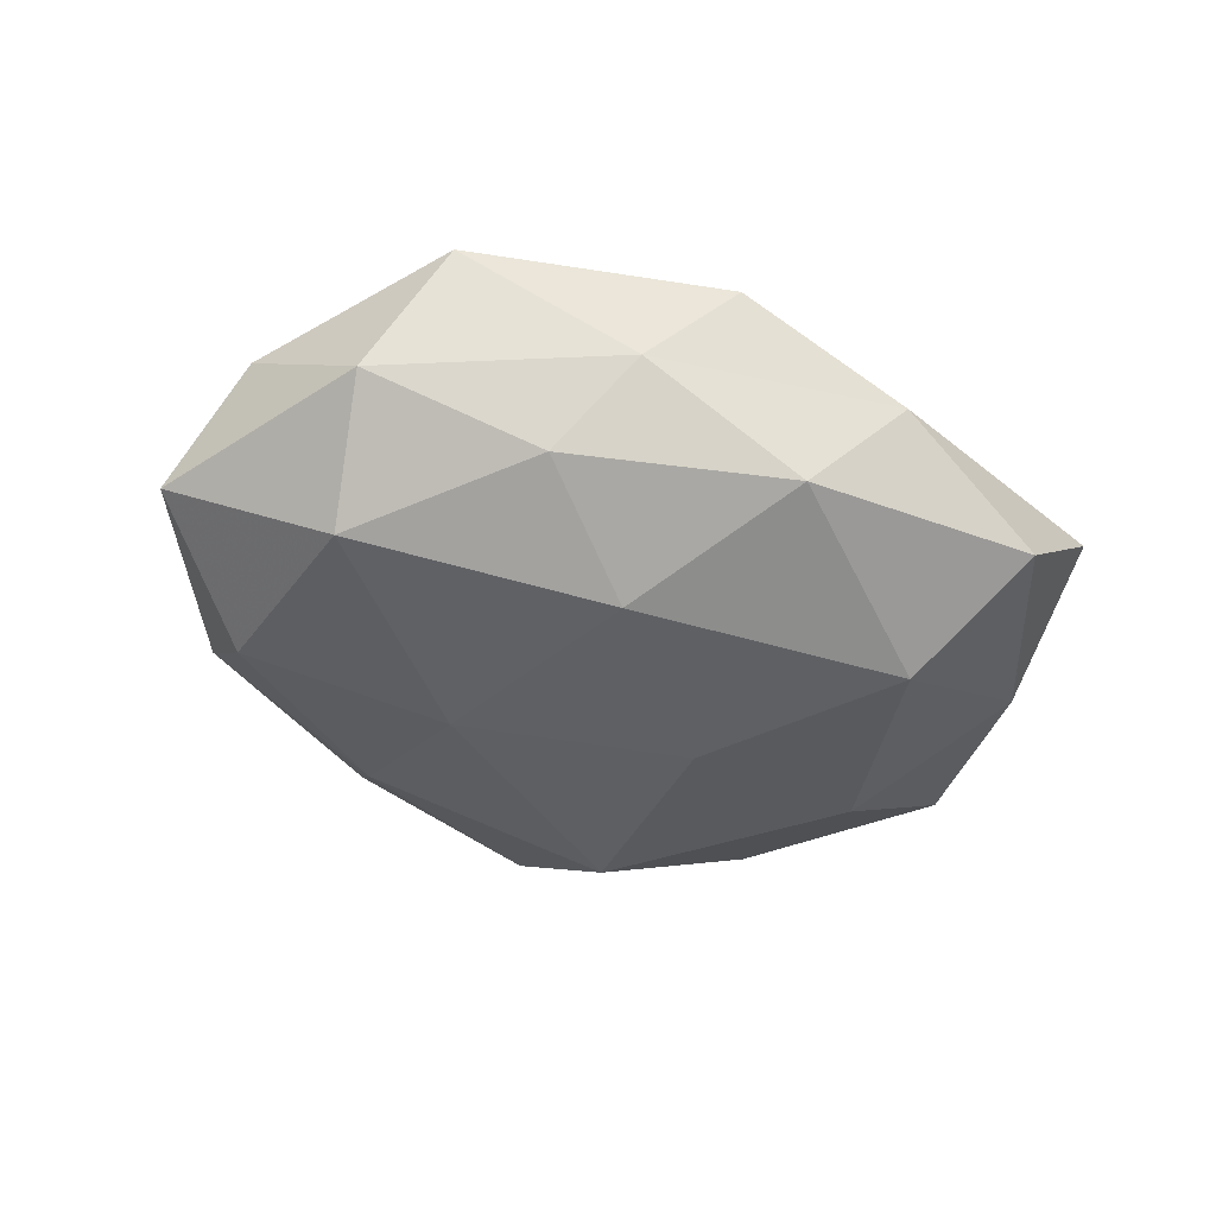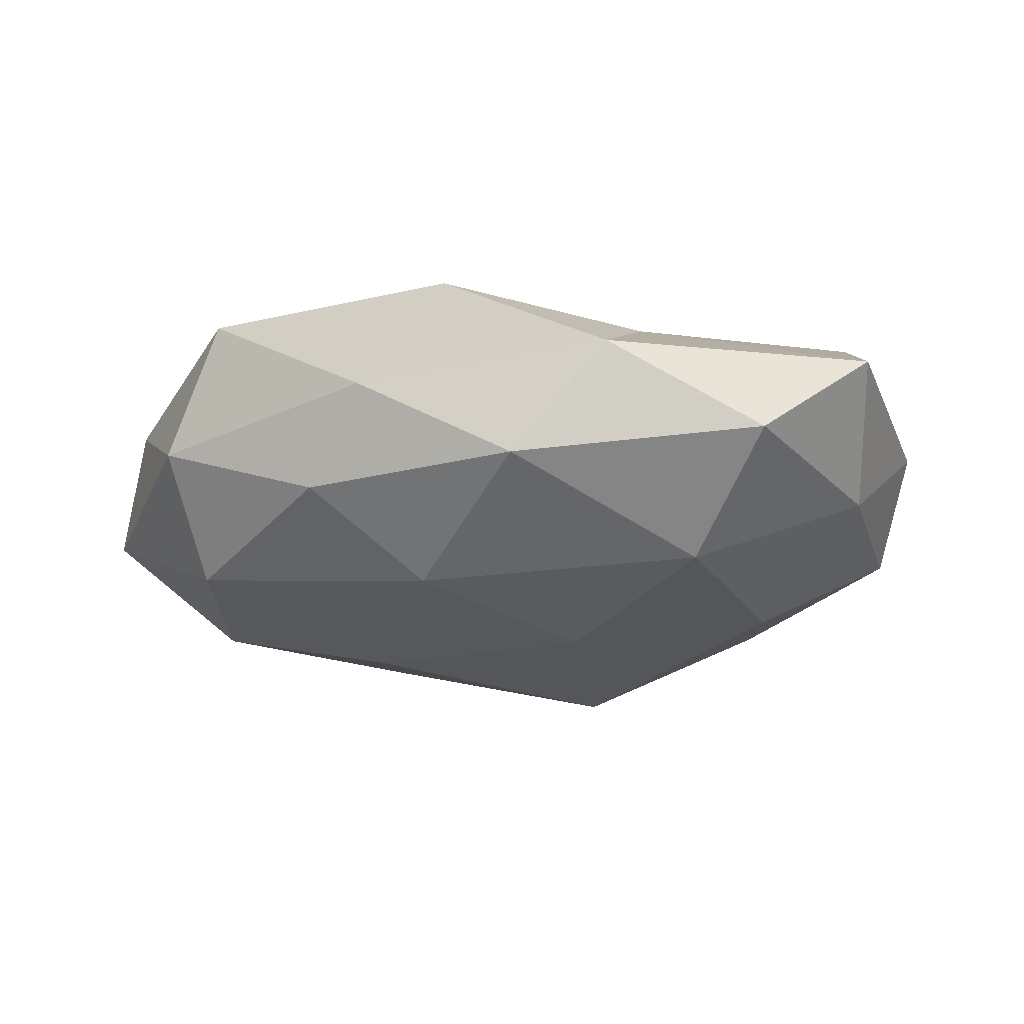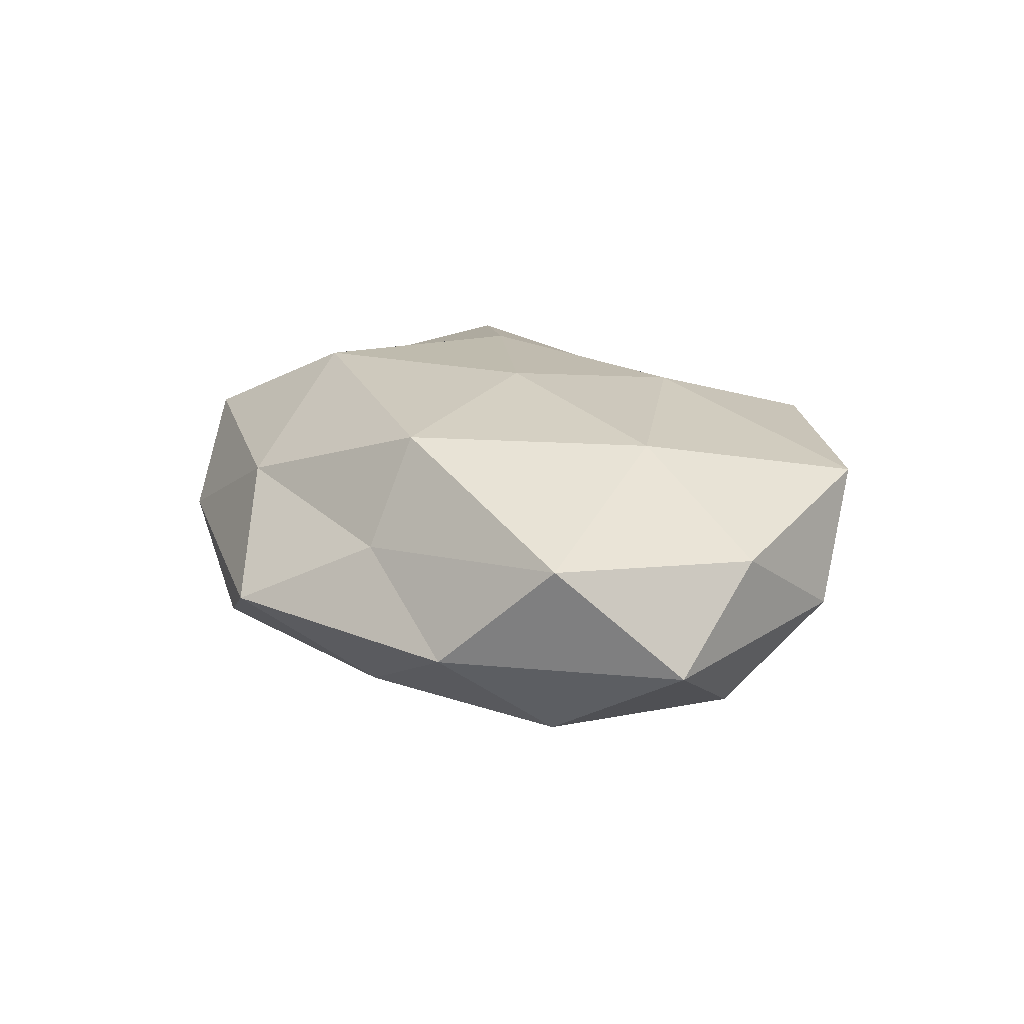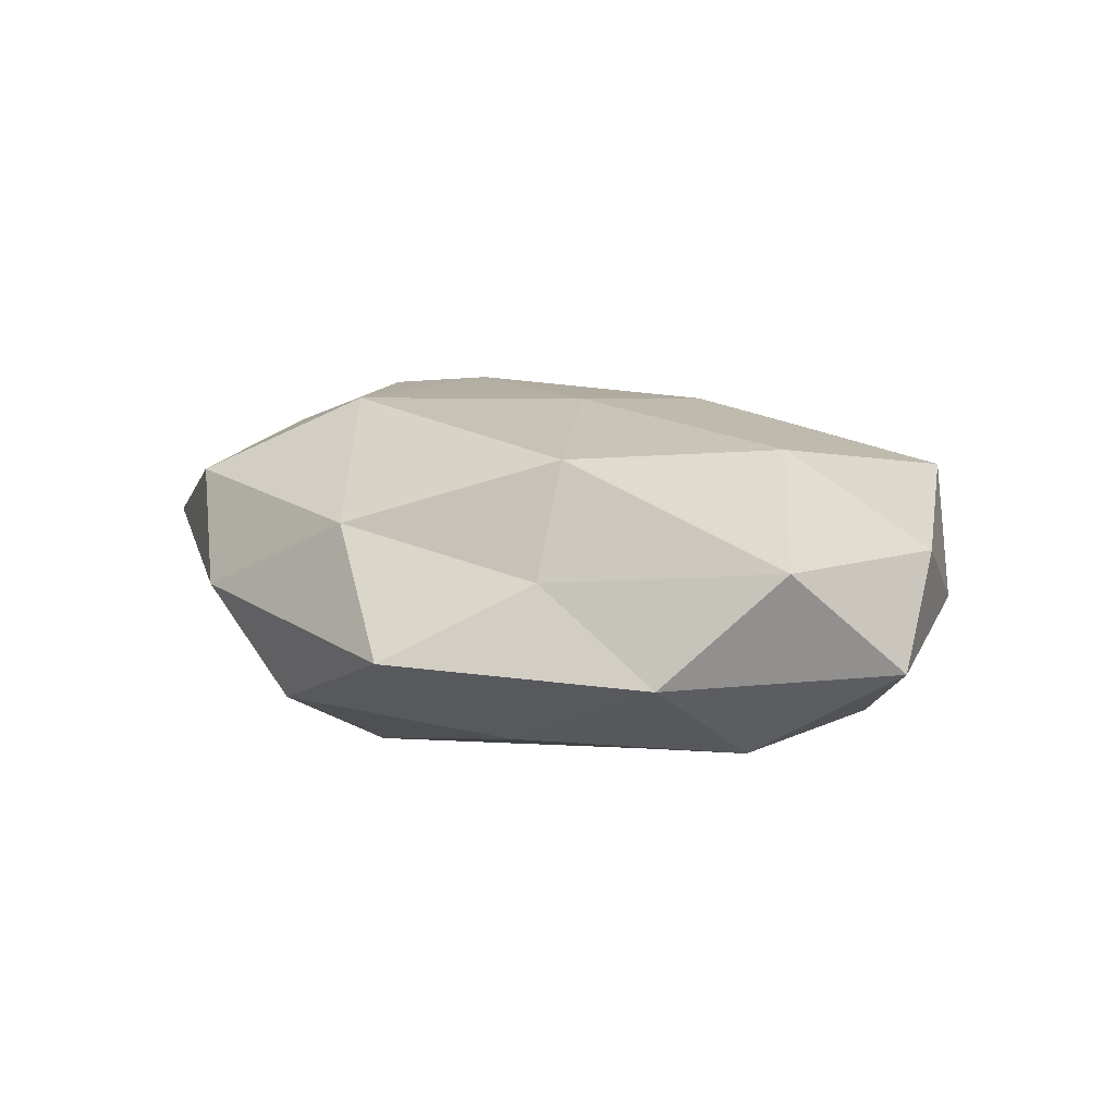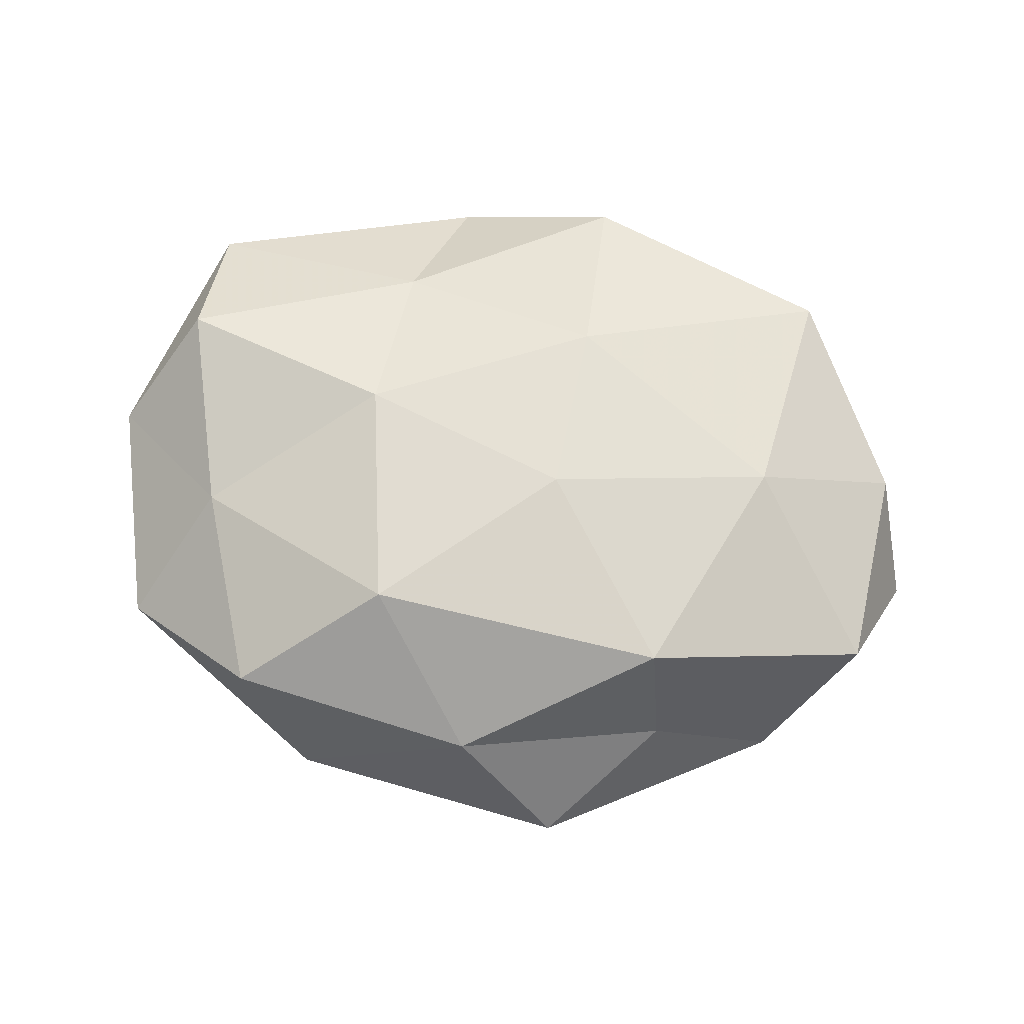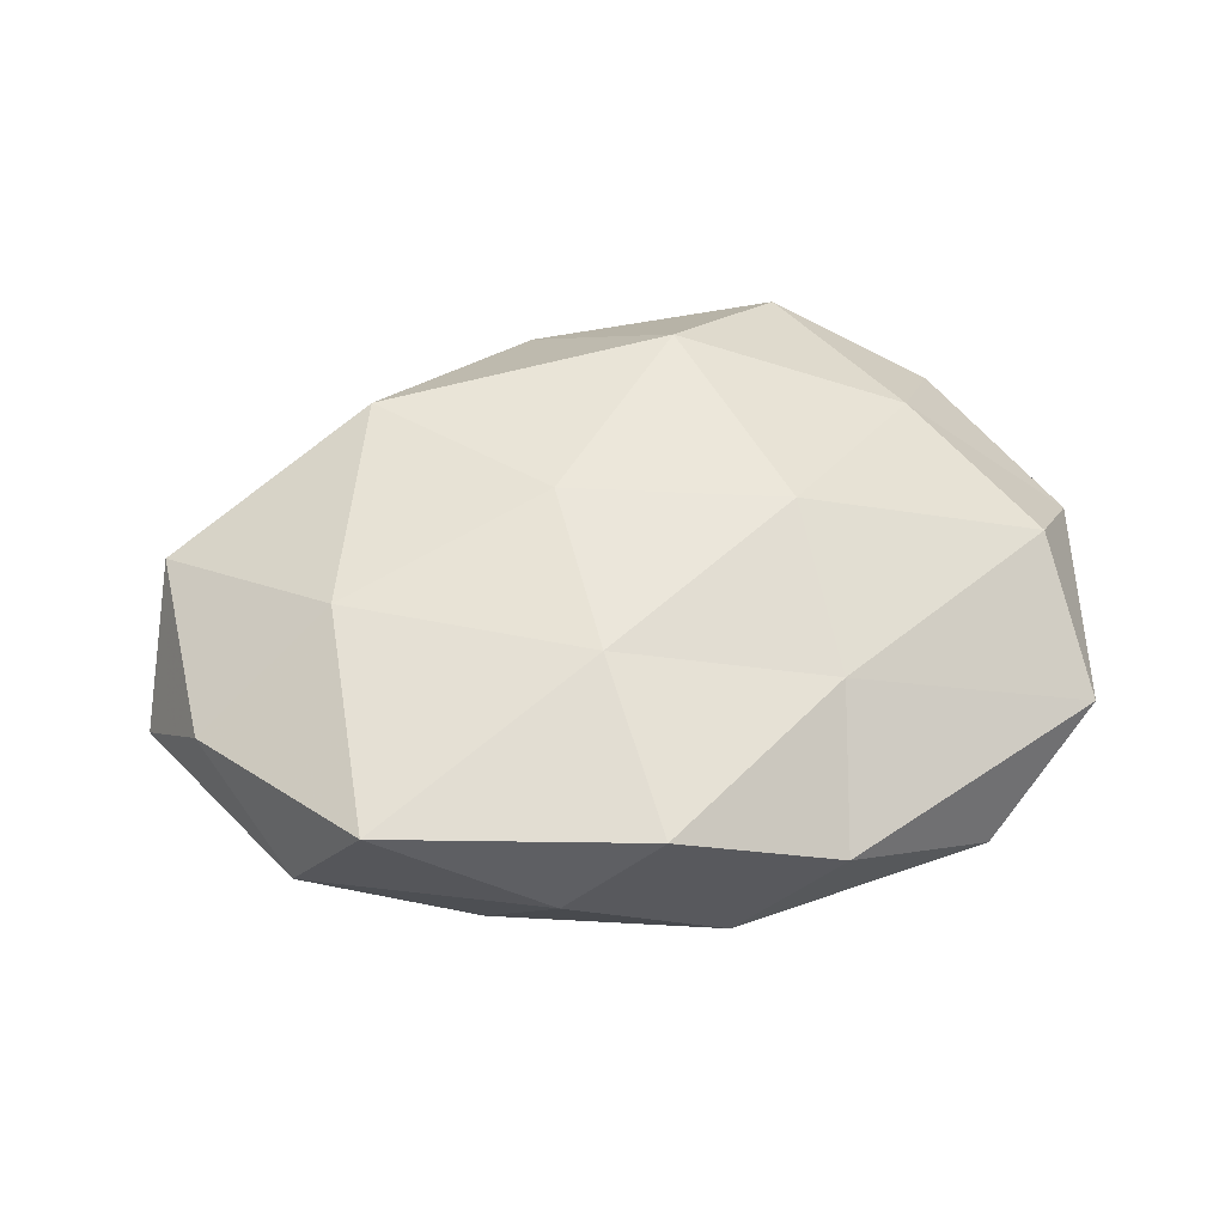
<metadata>
{"format":"obj","ext":"obj","renderer":"f3d","projection":"perspective","resolution":1024,"background":"white","views":[{"elev":-38.8,"azim":-28.3,"up":"+Z"},{"elev":-24.4,"azim":3.9,"up":"+Z"},{"elev":17.9,"azim":-111.8,"up":"+Z"},{"elev":13.8,"azim":-135.8,"up":"+Z"},{"elev":71.2,"azim":-169.6,"up":"+Z"},{"elev":50.5,"azim":-15.7,"up":"+Z"}]}
</metadata>
<code>
v 0.02804 0.0231 -0.009236
v 0.006505 -0.00297 -0.01893
v -0.01685 0.0237 -0.01247
v -0.02141 -0.02574 -0.008738
v 0.01695 0.0352 -0.0002099
v 0.03979 -0.02622 0.004328
v -0.01663 0.004056 -0.0183
v 0.01137 -0.03614 0.002555
v 0.007995 0.01911 -0.01929
v -0.03856 -0.02109 -0.002017
v 0.03904 -0.01166 0.01358
v -0.01552 -0.03252 0.0002946
v -0.04465 -0.008648 0.006292
v -0.001177 0.03225 0.008833
v 0.02029 -0.0206 -0.01603
v -0.03542 0.02268 -0.003736
v 0.03925 -0.01245 -0.006724
v 0.04673 -0.001637 0.003767
v -0.0297 -0.003468 0.01525
v 0.0277 -0.03239 -0.006273
v 0.04364 0.007875 -0.006062
v -0.03233 -0.02717 0.01072
v -0.006458 0.002283 0.0185
v 0.01049 0.01919 0.01867
v 0.01514 -0.02205 0.01141
v -0.02068 0.02024 0.01634
v -0.04381 0.0132 0.007596
v 0.02872 0.002767 -0.01471
v 0.02485 0.0294 0.01032
v 0.03262 0.009421 0.01222
v 0.005849 0.03417 -0.01062
v 0.04026 0.02147 0.002225
v -0.006841 -0.01661 0.01629
v -0.01217 0.03759 -0.00259
v -0.02256 0.02568 0.005179
v -0.006039 -0.03507 0.01082
v 0.001057 -0.03347 -0.008888
v -0.04897 0.001086 -0.003824
v -0.03554 -0.01086 -0.01314
v -0.03664 0.01031 -0.01259
v 0.01579 -0.004481 0.01763
v -0.009682 -0.01805 -0.01688
f 7 9 2
f 3 9 7
f 4 12 10
f 6 18 11
f 17 18 6
f 20 6 8
f 20 17 6
f 20 15 17
f 17 21 18
f 12 22 10
f 10 22 13
f 19 13 22
f 6 25 8
f 6 11 25
f 26 19 23
f 26 24 14
f 26 23 24
f 27 13 19
f 27 19 26
f 28 9 1
f 28 2 9
f 15 2 28
f 15 28 17
f 21 28 1
f 17 28 21
f 14 29 5
f 14 24 29
f 11 18 30
f 29 24 30
f 31 5 1
f 1 9 31
f 3 31 9
f 5 32 1
f 1 32 21
f 18 21 32
f 5 29 32
f 18 32 30
f 30 32 29
f 19 22 33
f 23 19 33
f 14 5 34
f 34 3 16
f 34 31 3
f 34 5 31
f 35 26 14
f 35 16 27
f 35 27 26
f 35 14 34
f 35 34 16
f 8 36 12
f 12 36 22
f 8 25 36
f 33 22 36
f 36 25 33
f 37 12 4
f 8 12 37
f 20 8 37
f 20 37 15
f 13 38 10
f 27 38 13
f 16 38 27
f 10 39 4
f 38 39 10
f 40 3 7
f 16 3 40
f 16 40 38
f 7 39 40
f 38 40 39
f 24 23 41
f 25 11 41
f 30 41 11
f 24 41 30
f 33 41 23
f 25 41 33
f 2 42 7
f 15 42 2
f 37 4 42
f 37 42 15
f 42 4 39
f 42 39 7

</code>
